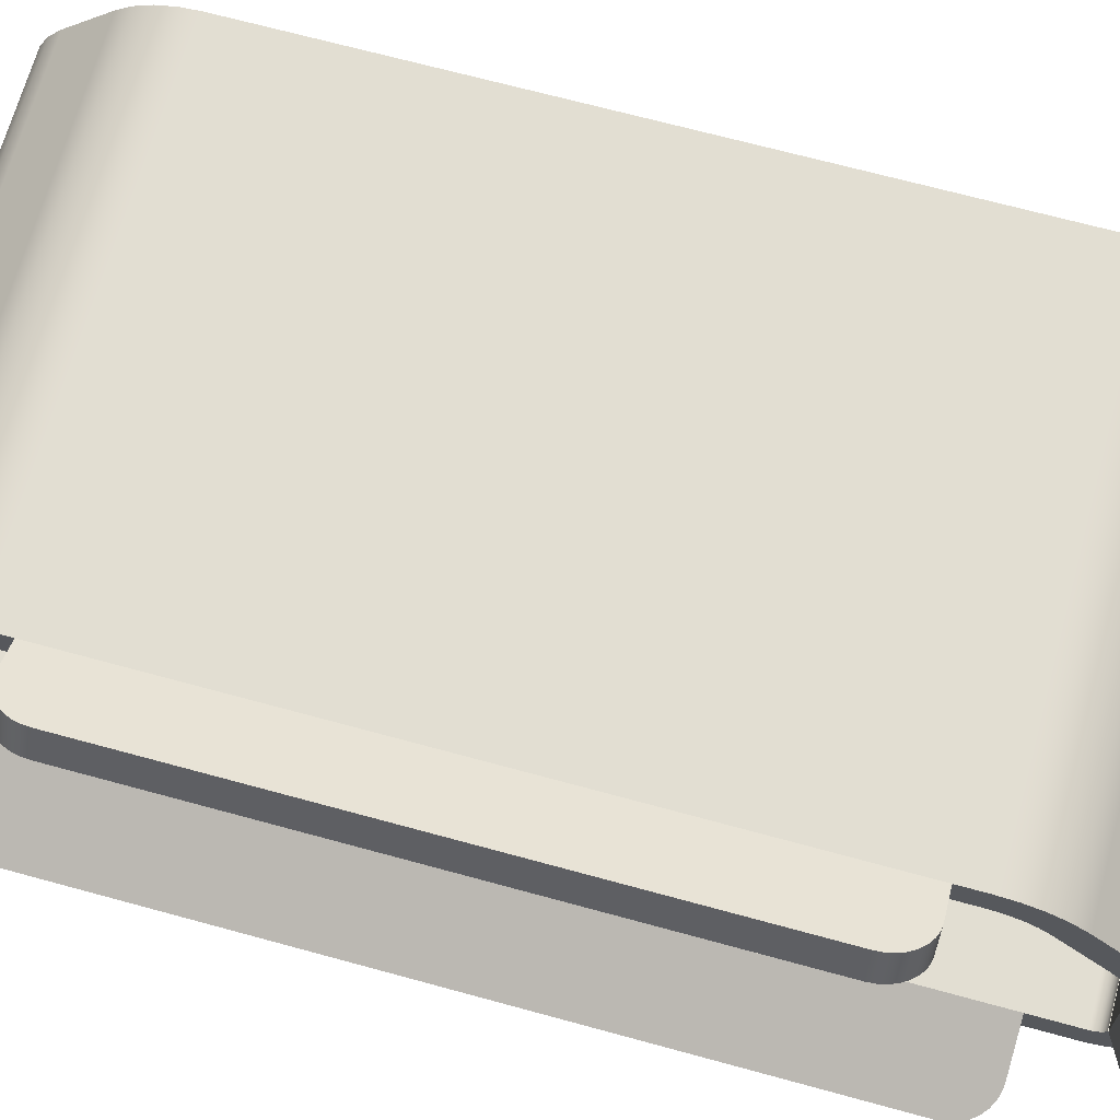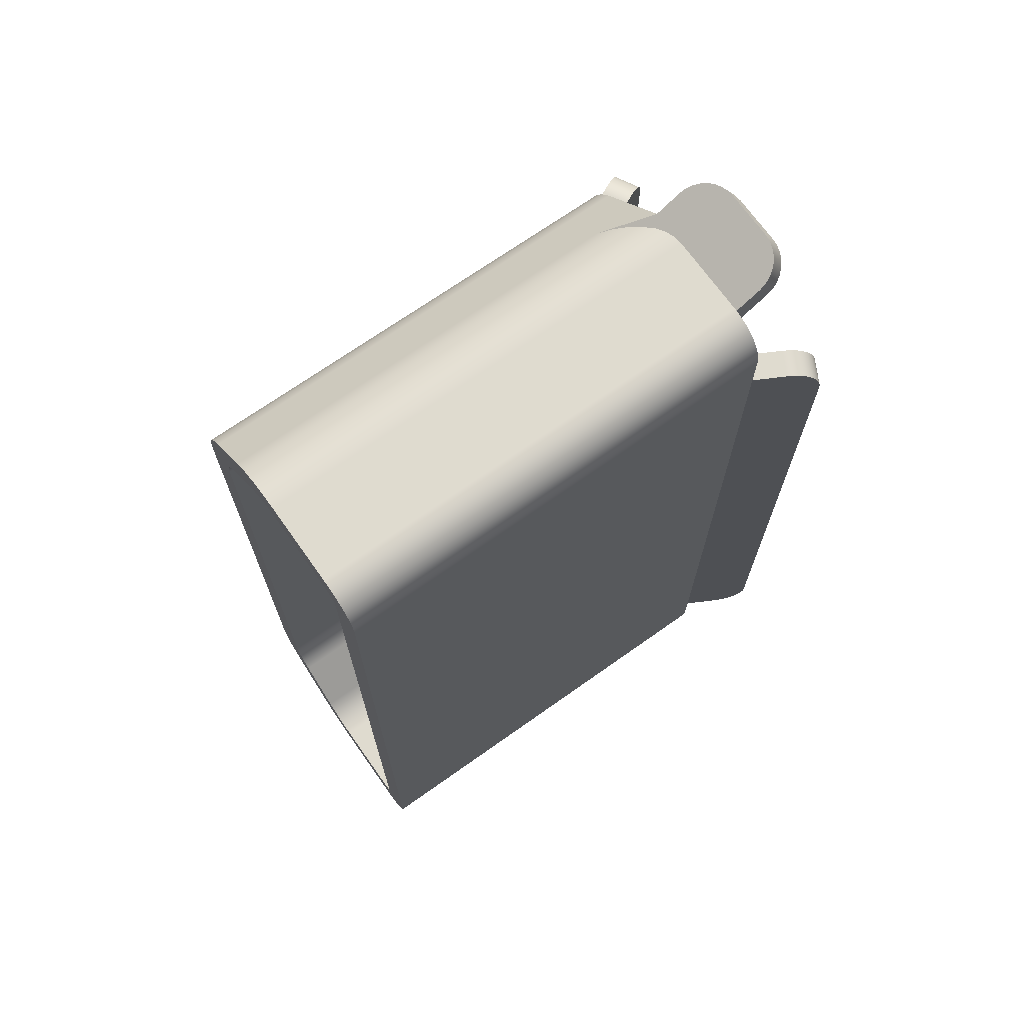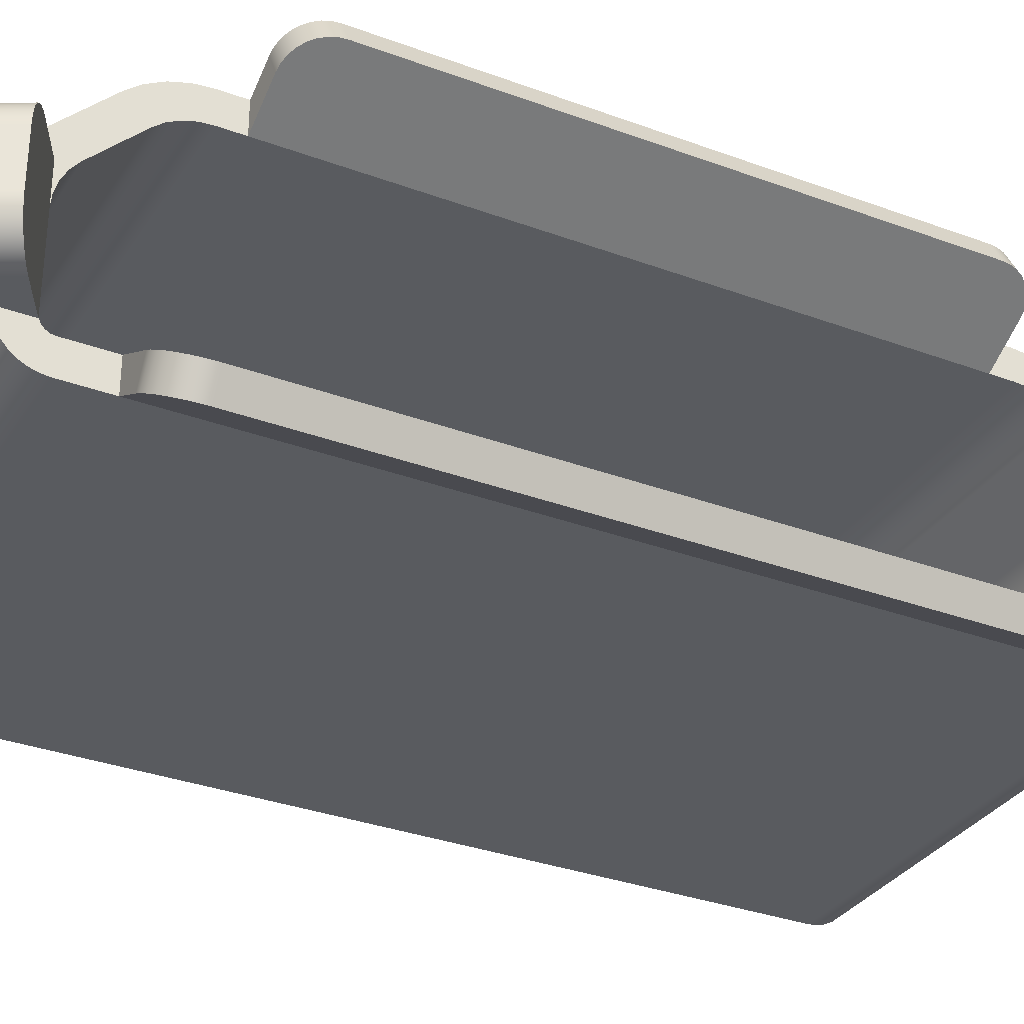
<metadata>
{"format":"obj","ext":"obj","renderer":"f3d","projection":"perspective","resolution":1024,"background":"white","views":[{"elev":67.9,"azim":105.4,"up":"+Y"},{"elev":70.5,"azim":-35.3,"up":"+Z"},{"elev":-32.2,"azim":62.4,"up":"+Y"}]}
</metadata>
<code>
v  40.43 4.1 -0.2397
v  40.43 4.071 -0.2557
v  40.43 4.1 -0.2429
v  40.43 4.035 -0.0013
v  40.43 4.1 0.0096
v  40.43 3.974 -0.024
v  40.43 3.918 -0.0576
v  40.43 4.025 -0.6897
v  40.43 3.775 -0.3397
v  40.43 3.775 -0.6897
v  40.43 4.025 -0.3397
v  40.43 3.781 -0.2736
v  40.43 4.03 -0.3082
v  40.43 3.8 -0.211
v  40.43 3.829 -0.1526
v  40.43 4.046 -0.2785
v  40.43 3.869 -0.1009
v  40.73 4.1 -0.0766
v  40.63 4.1 0.1174
v  40.83 4.121 -0.0243
v  40.78 4.105 -0.0508
v  40.43 4.789 -0.2397
v  40.73 5.1 -0.0766
v  40.43 5.1 -0.2397
v  40.78 5.095 -0.0508
v  40.83 5.079 -0.0243
v  40.88 5.051 0.0011
v  40.92 5.012 0.0238
v  40.95 4.964 0.0423
v  40.98 4.91 0.0554
v  40.99 4.855 0.063
v  41 4.8 0.0654
v  41 4.4 0.0654
v  40.99 4.345 0.063
v  40.98 4.29 0.0554
v  40.95 4.236 0.0423
v  40.92 4.188 0.0238
v  40.88 4.149 0.0011
v  40.43 5.898 -1.098
v  40.43 5.648 -1.29
v  40.43 5.898 -1.29
v  40.43 4.886 -0.2491
v  40.43 4.981 -0.2778
v  40.43 5.678 -0.568
v  40.43 5.1 0.0103
v  40.43 5.068 -0.3245
v  40.43 5.143 -0.3862
v  40.43 5.502 -0.7448
v  40.43 5.771 -0.6805
v  40.43 5.563 -0.8198
v  40.43 5.841 -0.8113
v  40.43 5.61 -0.907
v  40.43 5.884 -0.9534
v  40.43 5.638 -1.002
v  40.43 5.648 -1.098
v  40.42 4.876 0.0052
v  40.39 4.958 -0.0091
v  40.24 5.17 -0.0932
v  40.02 5.32 -0.2094
v  40.35 5.035 -0.0312
v  40.43 4.125 0.0103
v  40.43 4.789 0.0103
v  40.68 4.105 0.1432
v  40.73 4.121 0.1697
v  40.77 4.149 0.1951
v  40.82 4.188 0.2178
v  40.85 4.236 0.2363
v  40.87 4.29 0.2494
v  40.89 4.345 0.257
v  40.89 4.4 0.2594
v  40.89 4.8 0.2594
v  40.89 4.855 0.257
v  40.87 4.91 0.2494
v  40.85 4.964 0.2362
v  40.82 5.012 0.2178
v  40.77 5.051 0.1951
v  40.73 5.079 0.1697
v  40.68 5.095 0.1432
v  40.63 5.1 0.1174
v  40.68 4.105 0.1432
v  40.85 4.236 0.2362
v  40.73 4.121 0.1697
v  40.67 3.646 -0.6897
v  40.77 3.593 -0.7108
v  40.72 3.62 -0.6947
v  40.67 3.646 -6.69
v  40.43 3.775 -6.69
v  40.72 3.62 -6.685
v  40.77 3.593 -6.669
v  40.81 3.568 -6.641
v  40.86 3.545 -6.602
v  40.89 3.527 -6.554
v  40.92 3.513 -6.5
v  40.93 3.506 -6.444
v  40.93 3.503 -6.39
v  40.93 3.503 -0.9897
v  40.93 3.506 -0.9351
v  40.92 3.513 -0.8793
v  40.89 3.527 -0.8256
v  40.86 3.545 -0.7776
v  40.81 3.568 -0.7386
v  41.03 3.7 -0.9351
v  41.04 3.697 -0.9897
v  40.82 3.814 -0.6947
v  40.77 3.84 -0.6897
v  40.87 3.787 -0.7108
v  40.92 3.762 -0.7386
v  40.96 3.739 -0.7776
v  41 3.721 -0.8256
v  41.02 3.707 -0.8793
v  40.77 3.84 -6.69
v  40.87 3.787 -6.669
v  40.82 3.814 -6.685
v  40.43 4.025 -6.69
v  41.04 3.697 -6.39
v  41.03 3.7 -6.444
v  41.02 3.707 -6.5
v  41 3.721 -6.554
v  40.96 3.739 -6.602
v  40.92 3.762 -6.641
v  40.77 5.833 -1.29
v  40.87 5.886 -1.311
v  40.82 5.859 -1.295
v  40.77 5.833 -6.09
v  40.43 5.648 -6.09
v  40.82 5.859 -6.085
v  40.87 5.886 -6.069
v  40.92 5.911 -6.041
v  40.96 5.934 -6.002
v  41 5.952 -5.954
v  41.02 5.965 -5.9
v  41.03 5.973 -5.844
v  41.04 5.976 -5.79
v  41.04 5.976 -1.59
v  41.03 5.973 -1.535
v  41.02 5.965 -1.479
v  41 5.952 -1.426
v  40.96 5.934 -1.378
v  40.92 5.911 -1.339
v  40.93 6.17 -5.79
v  40.67 6.027 -6.09
v  40.72 6.053 -6.085
v  40.77 6.08 -6.069
v  40.81 6.105 -6.041
v  40.86 6.128 -6.002
v  40.89 6.146 -5.954
v  40.92 6.16 -5.9
v  40.93 6.167 -5.844
v  40.93 6.17 -1.59
v  40.72 6.053 -1.295
v  40.67 6.027 -1.29
v  40.93 6.167 -1.535
v  40.92 6.16 -1.479
v  40.89 6.146 -1.426
v  40.86 6.128 -1.378
v  40.81 6.105 -1.339
v  40.77 6.08 -1.311
v  40.43 5.898 -6.09
v  40.43 5.1 -7.39
v  40.42 4.876 -7.385
v  40.39 4.958 -7.37
v  40.17 5.226 -7.249
v  40.02 5.32 -7.17
v  40.3 5.106 -7.32
v  40.43 4.125 -7.39
v  40.63 4.1 -7.497
v  40.43 4.1 -7.389
v  40.43 4.789 -7.39
v  40.68 4.105 -7.523
v  40.73 4.121 -7.549
v  40.77 4.149 -7.575
v  40.82 4.188 -7.597
v  40.85 4.236 -7.616
v  40.87 4.29 -7.629
v  40.89 4.345 -7.636
v  40.89 4.4 -7.639
v  40.89 4.8 -7.639
v  40.89 4.855 -7.636
v  40.87 4.91 -7.629
v  40.85 4.964 -7.616
v  40.82 5.012 -7.597
v  40.77 5.051 -7.575
v  40.73 5.079 -7.549
v  40.68 5.095 -7.523
v  40.63 5.1 -7.497
v  40.73 5.1 -7.303
v  40.43 5.1 -7.14
v  40.99 4.855 -7.442
v  41 4.8 -7.445
v  40.98 4.91 -7.435
v  40.95 4.964 -7.422
v  40.92 5.012 -7.403
v  40.88 5.051 -7.381
v  40.83 5.079 -7.355
v  40.78 5.095 -7.329
v  40.43 4.789 -7.14
v  40.73 4.1 -7.303
v  40.43 4.1 -7.14
v  40.78 4.105 -7.329
v  40.83 4.121 -7.355
v  40.88 4.149 -7.381
v  40.92 4.188 -7.403
v  40.95 4.236 -7.422
v  40.98 4.29 -7.435
v  40.99 4.345 -7.442
v  41 4.4 -7.445
v  40.43 5.898 -6.281
v  40.43 4.886 -7.13
v  40.43 4.981 -7.102
v  40.43 5.678 -6.811
v  40.43 5.068 -7.055
v  40.43 5.143 -6.993
v  40.43 5.502 -6.635
v  40.43 5.771 -6.699
v  40.43 5.563 -6.56
v  40.43 5.841 -6.568
v  40.43 5.61 -6.472
v  40.43 5.884 -6.426
v  40.43 5.638 -6.378
v  40.43 5.648 -6.281
v  40.43 4.071 -7.124
v  40.43 4.1 -7.137
v  40.43 4.035 -7.378
v  40.43 3.974 -7.355
v  40.43 3.918 -7.322
v  40.43 3.775 -7.04
v  40.43 4.025 -7.04
v  40.43 3.781 -7.105
v  40.43 4.03 -7.071
v  40.43 3.8 -7.168
v  40.43 3.829 -7.226
v  40.43 4.046 -7.101
v  40.43 3.869 -7.278
v  36.73 5.771 -0.6805
v  36.73 5.678 -0.568
v  36.73 5.898 -1.098
v  36.73 5.884 -0.9534
v  36.73 5.841 -0.8113
v  36.73 4.125 -7.39
v  36.73 3.775 -7.04
v  36.73 3.781 -7.103
v  36.73 3.8 -7.169
v  36.73 3.832 -7.231
v  36.73 3.877 -7.287
v  36.73 3.933 -7.333
v  36.73 3.996 -7.365
v  36.73 4.061 -7.384
v  36.73 3.775 -0.3397
v  36.73 3.781 -0.276
v  36.73 4.125 0.0103
v  36.73 4.061 0.0044
v  36.73 3.996 -0.0143
v  36.73 3.933 -0.0468
v  36.73 3.877 -0.0922
v  36.73 3.832 -0.1482
v  36.73 3.8 -0.2109
v  36.73 4.789 0.0103
v  36.73 5.207 -0.1169
v  36.73 5.32 -0.2094
v  36.73 4.934 -0.0039
v  36.73 5.076 -0.0468
v  40.13 5.252 -0.1497
v  36.73 4.025 -7.04
v  36.73 4.025 -0.3397
v  40.43 4.03 -0.3081
v  36.73 4.071 -0.2551
v  36.73 4.101 -0.2422
v  40.43 4.071 -0.2554
v  36.73 4.046 -0.2781
v  40.43 4.046 -0.2782
v  36.73 4.03 -0.3081
v  36.73 4.1 -0.2418
v  36.73 4.1 -0.2414
v  36.73 4.1 -0.2413
v  36.73 4.1 -0.241
v  36.73 4.789 -0.2397
v  36.73 5.068 -0.3245
v  36.73 5.143 -0.3862
v  36.73 4.886 -0.2491
v  36.73 4.981 -0.2778
v  36.73 5.502 -0.7448
v  36.73 5.61 -0.907
v  36.73 5.563 -0.8198
v  36.73 5.648 -1.098
v  36.73 5.638 -1.002
v  36.73 5.648 -6.281
v  36.73 5.898 -6.281
v  36.73 5.678 -6.811
v  36.73 5.771 -6.699
v  36.73 5.841 -6.568
v  36.73 5.884 -6.426
v  36.73 5.32 -7.17
v  36.73 5.207 -7.263
v  36.73 4.789 -7.39
v  36.73 4.934 -7.376
v  36.73 5.076 -7.333
v  36.73 4.981 -7.102
v  36.73 5.068 -7.055
v  36.73 5.143 -6.993
v  36.73 4.886 -7.13
v  36.73 4.789 -7.14
v  36.73 5.502 -6.635
v  36.73 5.638 -6.378
v  36.73 5.563 -6.56
v  36.73 5.61 -6.472
v  36.73 4.1 -7.138
v  36.73 4.1 -7.138
v  36.73 4.1 -7.138
v  36.73 4.1 -7.138
v  36.73 4.1 -7.138
v  40.43 4.03 -7.071
v  36.73 4.071 -7.125
v  36.73 4.1 -7.138
v  40.43 4.071 -7.124
v  36.73 4.046 -7.101
v  40.43 4.046 -7.101
v  36.73 4.03 -7.071
v  36.73 4.1 -7.138
v  36.73 4.1 -7.138
v  36.73 4.1 -0.2411
v  36.73 4.1 -0.2412
v  36.73 4.1 -7.138
v  36.73 4.1 -0.2413
g __45192__PRT0045_DC_Shell
f 1 2 3
f 4 1 5
f 6 1 4
f 7 1 6
f 8 9 10
f 11 9 8
f 11 12 9
f 13 12 11
f 13 14 12
f 13 15 14
f 16 15 13
f 16 17 15
f 16 7 17
f 2 7 16
f 2 1 7
f 18 5 1
f 5 18 19
f 18 20 21
f 22 18 1
f 23 22 24
f 23 18 22
f 25 18 23
f 26 18 25
f 27 18 26
f 28 18 27
f 29 18 28
f 30 18 29
f 31 18 30
f 32 18 31
f 33 18 32
f 34 18 33
f 35 18 34
f 36 18 35
f 37 18 36
f 38 18 37
f 20 18 38
f 39 40 41
f 42 24 22
f 43 24 42
f 24 44 45
f 46 24 43
f 46 44 24
f 47 44 46
f 48 44 47
f 48 49 44
f 50 49 48
f 50 51 49
f 52 51 50
f 52 53 51
f 54 53 52
f 54 39 53
f 55 39 54
f 40 39 55
f 56 45 57
f 58 45 59
f 60 45 58
f 19 61 5
f 57 45 60
f 19 62 61
f 63 62 19
f 64 62 63
f 65 62 64
f 66 62 65
f 67 62 66
f 68 62 67
f 69 62 68
f 70 62 69
f 71 62 70
f 72 62 71
f 73 62 72
f 74 62 73
f 75 62 74
f 76 62 75
f 77 62 76
f 78 62 77
f 78 56 62
f 79 56 78
f 45 56 79
f 45 23 24
f 23 45 79
f 79 25 23
f 32 72 71
f 31 72 32
f 31 73 72
f 30 73 31
f 30 74 73
f 29 74 30
f 29 75 74
f 28 75 29
f 28 76 75
f 27 76 28
f 27 77 76
f 26 77 27
f 26 78 77
f 25 78 26
f 25 79 78
f 33 71 70
f 71 33 32
f 18 80 19
f 69 33 70
f 69 34 33
f 68 34 69
f 68 35 34
f 81 35 68
f 81 36 35
f 66 36 81
f 66 37 36
f 65 37 66
f 65 38 37
f 82 38 65
f 82 20 38
f 80 20 82
f 80 21 20
f 80 18 21
f 83 84 85
f 86 10 87
f 88 10 86
f 89 10 88
f 90 10 89
f 91 10 90
f 92 10 91
f 93 10 92
f 94 10 93
f 95 10 94
f 96 10 95
f 96 83 10
f 97 83 96
f 98 83 97
f 99 83 98
f 100 83 99
f 101 83 100
f 84 83 101
f 102 96 103
f 83 104 105
f 85 104 83
f 85 106 104
f 84 106 85
f 84 107 106
f 101 107 84
f 101 108 107
f 100 108 101
f 99 108 100
f 99 109 108
f 98 109 99
f 98 110 109
f 97 110 98
f 97 102 110
f 96 102 97
f 111 112 113
f 105 114 8
f 105 111 114
f 104 111 105
f 106 111 104
f 107 111 106
f 108 111 107
f 109 111 108
f 110 111 109
f 102 111 110
f 103 111 102
f 115 111 103
f 116 111 115
f 117 111 116
f 118 111 117
f 119 111 118
f 120 111 119
f 112 111 120
f 105 10 83
f 10 105 8
f 121 122 123
f 124 40 125
f 124 121 40
f 126 121 124
f 127 121 126
f 128 121 127
f 129 121 128
f 130 121 129
f 131 121 130
f 132 121 131
f 133 121 132
f 134 121 133
f 135 121 134
f 136 121 135
f 137 121 136
f 138 121 137
f 139 121 138
f 122 121 139
f 132 140 133
f 141 126 124
f 142 126 141
f 142 127 126
f 143 127 142
f 143 128 127
f 144 128 143
f 144 129 128
f 145 129 144
f 146 129 145
f 146 130 129
f 147 130 146
f 147 131 130
f 148 131 147
f 148 132 131
f 140 132 148
f 133 149 134
f 149 133 140
f 121 150 151
f 149 135 134
f 152 135 149
f 152 136 135
f 153 136 152
f 153 137 136
f 154 137 153
f 154 138 137
f 155 138 154
f 155 139 138
f 156 139 155
f 156 122 139
f 157 122 156
f 157 123 122
f 150 123 157
f 150 121 123
f 141 143 142
f 151 158 41
f 151 141 158
f 150 141 151
f 157 141 150
f 156 141 157
f 155 141 156
f 154 141 155
f 153 141 154
f 152 141 153
f 149 141 152
f 140 141 149
f 148 141 140
f 147 141 148
f 146 141 147
f 145 141 146
f 144 141 145
f 143 141 144
f 41 121 151
f 121 41 40
f 159 160 161
f 159 162 163
f 159 164 162
f 159 161 164
f 165 166 167
f 168 166 165
f 168 169 166
f 168 170 169
f 168 171 170
f 168 172 171
f 168 173 172
f 168 174 173
f 168 175 174
f 168 176 175
f 168 177 176
f 168 178 177
f 168 179 178
f 168 180 179
f 168 181 180
f 168 182 181
f 168 183 182
f 160 183 168
f 160 184 183
f 160 185 184
f 160 159 185
f 159 186 185
f 186 159 187
f 186 184 185
f 177 188 189
f 178 188 177
f 178 190 188
f 179 190 178
f 179 191 190
f 180 191 179
f 180 192 191
f 181 192 180
f 181 193 192
f 182 193 181
f 182 194 193
f 183 194 182
f 183 195 194
f 184 195 183
f 184 186 195
f 186 194 195
f 196 186 187
f 197 196 198
f 197 186 196
f 199 186 197
f 200 186 199
f 201 186 200
f 202 186 201
f 203 186 202
f 204 186 203
f 205 186 204
f 206 186 205
f 189 186 206
f 188 186 189
f 190 186 188
f 191 186 190
f 192 186 191
f 193 186 192
f 194 186 193
f 125 207 158
f 187 208 196
f 187 209 208
f 210 187 159
f 187 211 209
f 210 211 187
f 210 212 211
f 210 213 212
f 214 213 210
f 214 215 213
f 216 215 214
f 216 217 215
f 218 217 216
f 218 219 217
f 207 219 218
f 207 220 219
f 207 125 220
f 221 198 222
f 198 223 167
f 198 224 223
f 198 225 224
f 226 114 87
f 226 227 114
f 228 227 226
f 228 229 227
f 230 229 228
f 231 229 230
f 231 232 229
f 233 232 231
f 225 232 233
f 225 221 232
f 198 221 225
f 167 197 198
f 197 167 166
f 166 199 197
f 206 175 176
f 205 175 206
f 205 174 175
f 204 174 205
f 204 173 174
f 203 173 204
f 203 172 173
f 202 172 203
f 202 171 172
f 201 171 202
f 201 170 171
f 200 170 201
f 200 169 170
f 199 169 200
f 199 166 169
f 189 176 177
f 176 189 206
f 111 87 114
f 87 111 86
f 111 88 86
f 95 116 115
f 94 116 95
f 94 117 116
f 93 117 94
f 93 118 117
f 92 118 93
f 92 119 118
f 91 119 92
f 91 120 119
f 90 120 91
f 90 112 120
f 89 112 90
f 89 113 112
f 88 113 89
f 88 111 113
f 96 115 103
f 115 96 95
f 124 158 141
f 158 124 125
f 44 234 235
f 236 53 39
f 237 53 236
f 237 51 53
f 238 51 237
f 238 49 51
f 234 49 238
f 234 44 49
f 167 239 165
f 240 228 226
f 241 228 240
f 242 228 241
f 242 230 228
f 242 231 230
f 243 231 242
f 243 233 231
f 244 233 243
f 244 225 233
f 245 225 244
f 245 224 225
f 246 224 245
f 246 223 224
f 247 223 246
f 247 167 223
f 239 167 247
f 87 240 226
f 248 10 9
f 240 10 248
f 240 87 10
f 9 249 248
f 250 5 61
f 251 5 250
f 251 4 5
f 252 4 251
f 252 6 4
f 253 6 252
f 253 7 6
f 254 7 253
f 254 17 7
f 255 17 254
f 255 15 17
f 256 15 255
f 256 14 15
f 249 14 256
f 249 12 14
f 249 9 12
f 61 257 250
f 257 61 62
f 258 59 259
f 56 257 62
f 56 260 257
f 57 260 56
f 60 260 57
f 60 261 260
f 58 261 60
f 58 258 261
f 262 258 58
f 59 258 262
f 59 235 259
f 44 59 45
f 235 59 44
f 263 114 227
f 11 263 264
f 8 263 11
f 114 263 8
f 264 265 11
f 3 266 267
f 268 266 3
f 268 269 266
f 270 269 268
f 270 271 269
f 265 271 270
f 265 264 271
f 267 1 3
f 272 1 267
f 273 1 272
f 274 1 273
f 274 267 1
f 22 275 276
f 275 22 1
f 43 277 46
f 47 277 278
f 46 277 47
f 279 22 276
f 279 42 22
f 280 42 279
f 280 43 42
f 277 43 280
f 278 48 47
f 48 278 281
f 282 50 283
f 281 50 48
f 283 50 281
f 54 284 55
f 54 285 284
f 52 285 54
f 52 282 285
f 50 282 52
f 125 286 220
f 284 40 55
f 286 40 284
f 286 125 40
f 41 236 39
f 236 207 287
f 236 158 207
f 236 41 158
f 218 287 207
f 288 214 210
f 289 214 288
f 290 214 289
f 290 216 214
f 291 216 290
f 291 218 216
f 287 218 291
f 288 163 292
f 163 210 159
f 163 288 210
f 163 293 292
f 294 160 168
f 295 160 294
f 295 161 160
f 296 161 295
f 296 164 161
f 293 164 296
f 293 162 164
f 293 163 162
f 168 239 294
f 239 168 165
f 297 211 298
f 299 211 212
f 298 211 299
f 196 300 301
f 208 300 196
f 209 300 208
f 209 297 300
f 211 297 209
f 302 212 213
f 212 302 299
f 303 220 286
f 213 304 302
f 215 304 213
f 217 304 215
f 217 305 304
f 219 305 217
f 219 303 305
f 220 303 219
f 306 196 301
f 196 306 198
f 306 222 198
f 307 222 306
f 308 222 307
f 309 222 308
f 310 222 309
f 310 306 222
f 311 263 227
f 312 222 313
f 312 314 222
f 315 314 312
f 315 316 314
f 317 316 315
f 317 311 316
f 263 311 317
f 312 242 315
f 318 312 313
f 319 312 318
f 246 313 247
f 266 272 275
f 313 239 247
f 301 239 313
f 301 294 239
f 301 295 294
f 300 295 301
f 300 296 295
f 297 296 300
f 297 293 296
f 298 293 297
f 298 292 293
f 299 292 298
f 245 313 246
f 245 307 313
f 302 292 299
f 302 288 292
f 302 289 288
f 304 289 302
f 304 290 289
f 305 290 304
f 305 291 290
f 303 291 305
f 303 287 291
f 286 287 303
f 284 287 286
f 284 236 287
f 284 237 236
f 285 237 284
f 285 238 237
f 282 238 285
f 282 234 238
f 283 234 282
f 283 235 234
f 281 235 283
f 278 235 281
f 278 259 235
f 278 258 259
f 277 258 278
f 277 261 258
f 280 261 277
f 280 260 261
f 279 260 280
f 279 257 260
f 276 257 279
f 275 257 276
f 275 250 257
f 275 251 250
f 275 252 251
f 275 253 252
f 275 254 253
f 320 254 275
f 244 307 245
f 244 308 307
f 321 254 320
f 322 312 319
f 321 255 254
f 323 255 321
f 243 308 244
f 243 309 308
f 266 273 272
f 242 309 243
f 242 309 309
f 323 256 255
f 273 256 323
f 266 256 273
f 269 256 266
f 271 256 269
f 271 249 256
f 271 248 249
f 264 248 271
f 263 248 264
f 263 240 248
f 263 241 240
f 317 241 263
f 317 242 241
f 315 242 317
f 242 322 309
f 242 312 322

</code>
